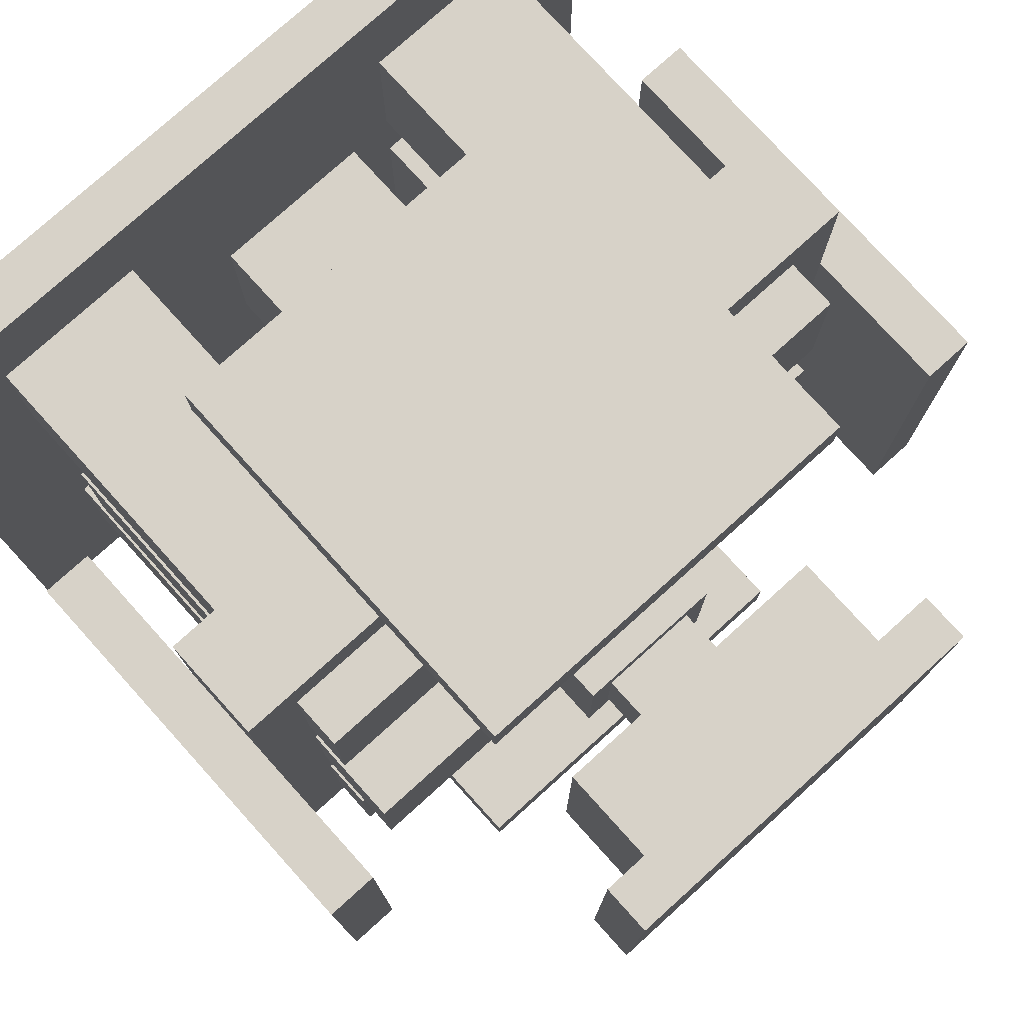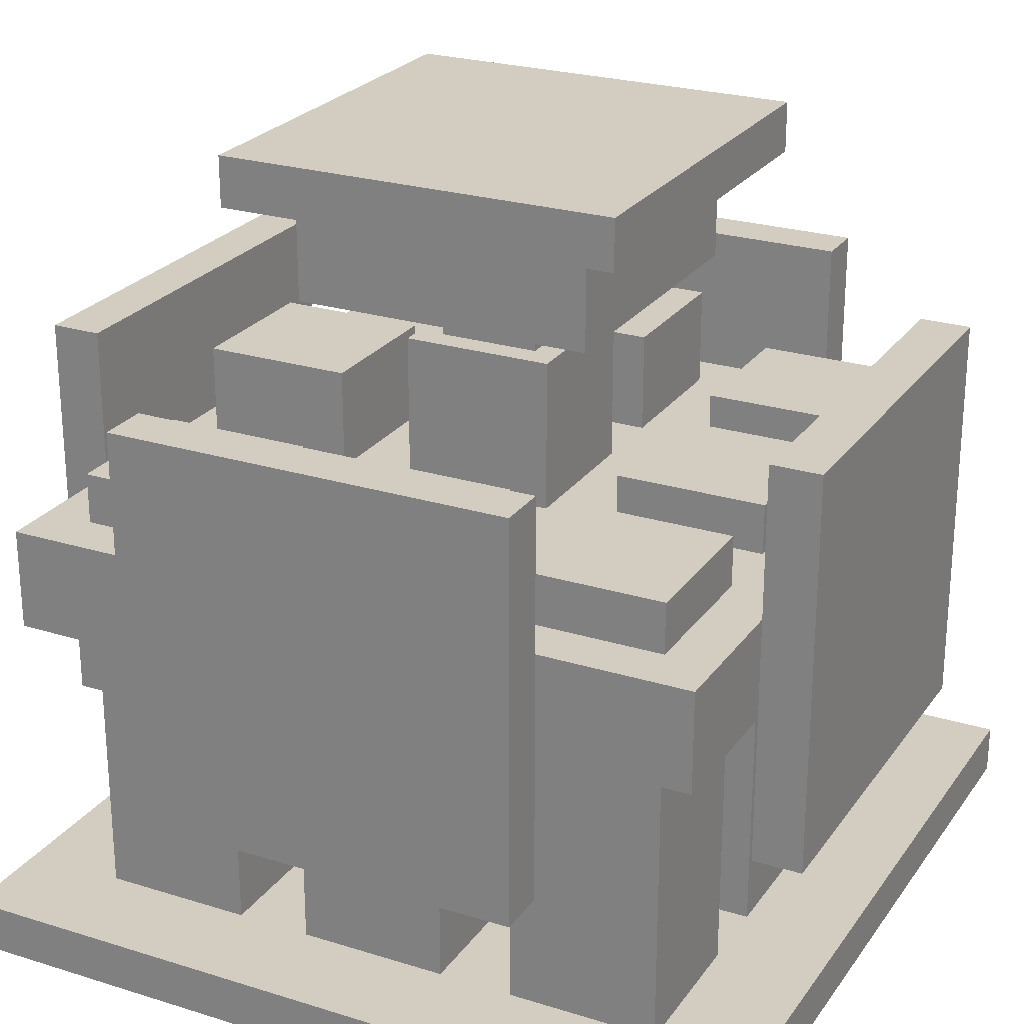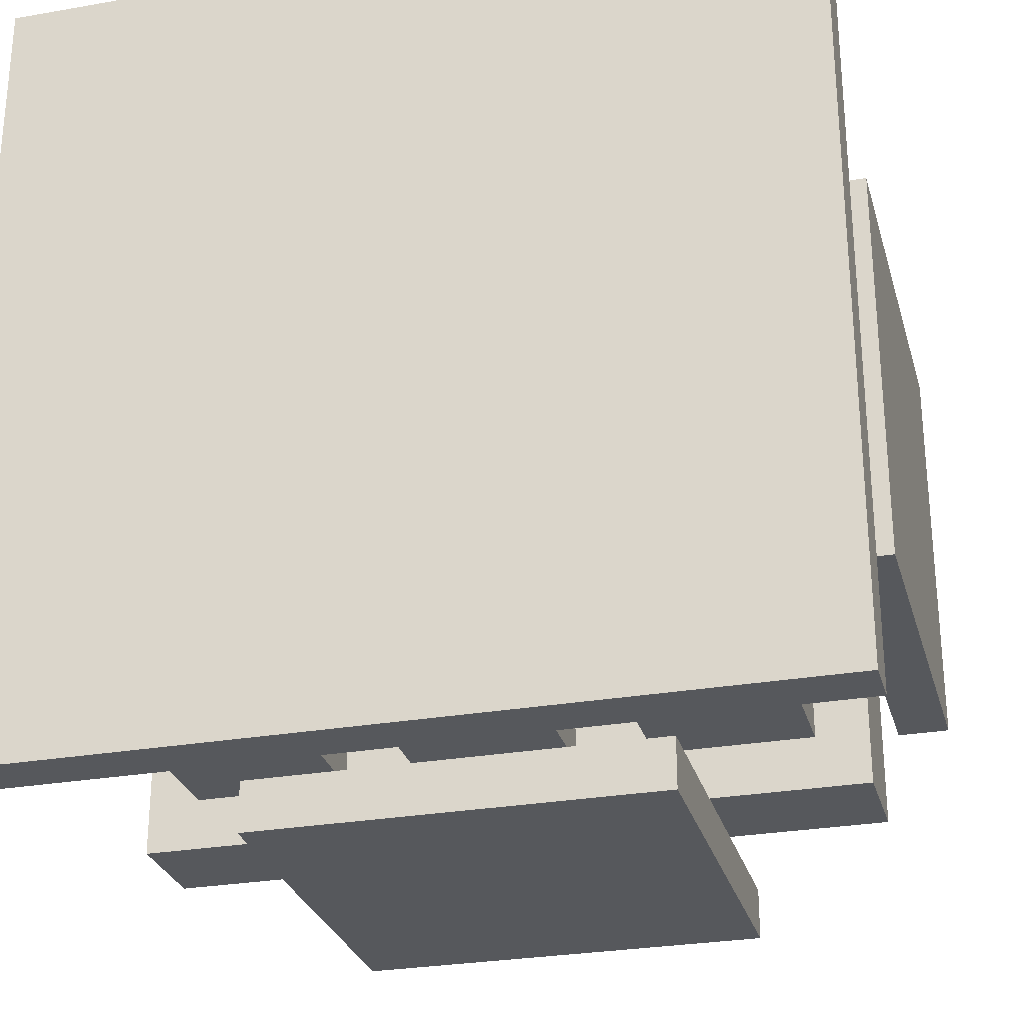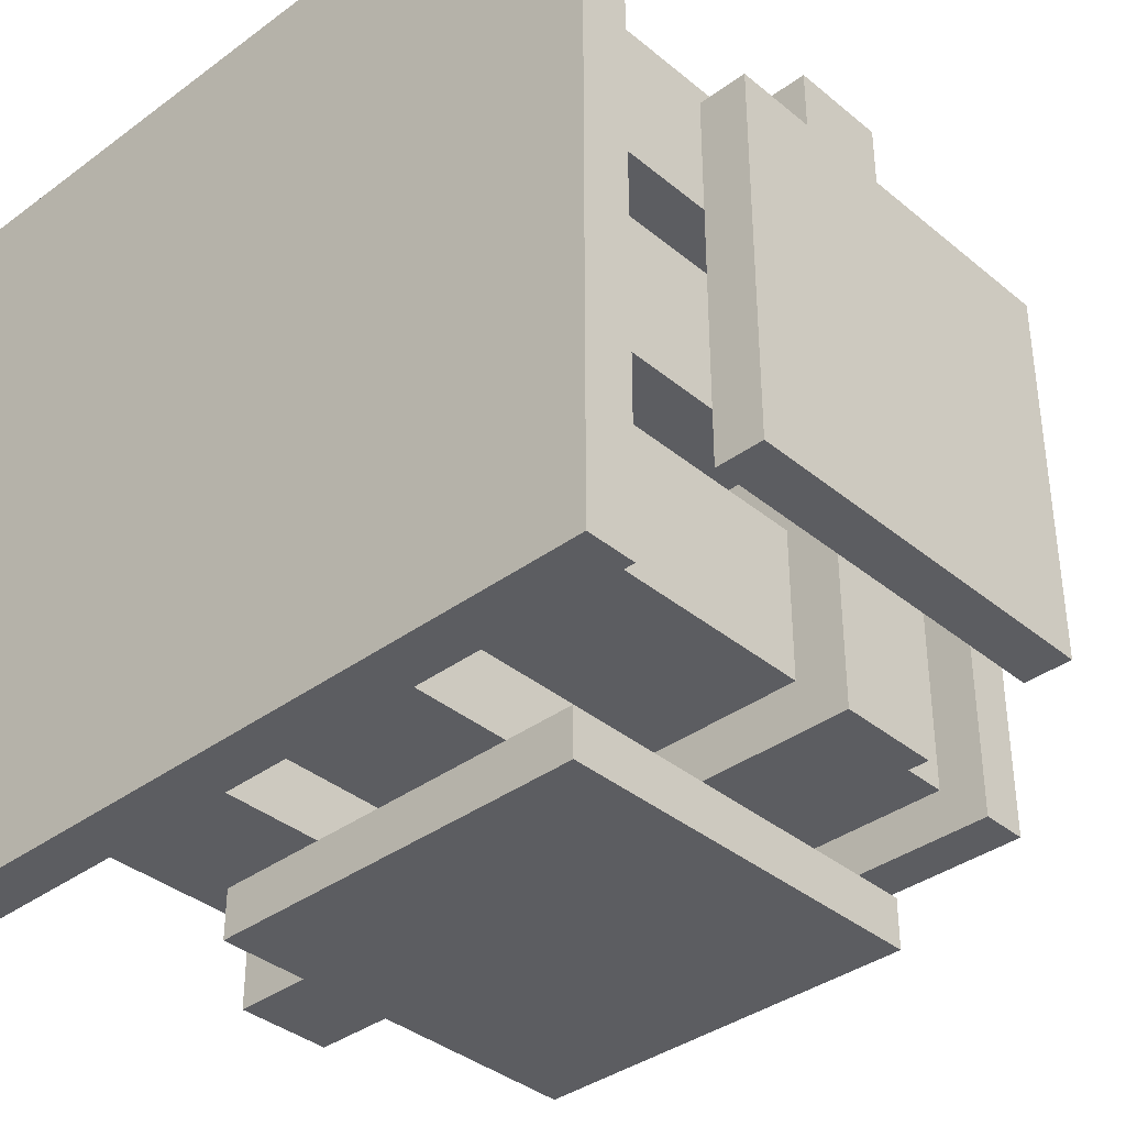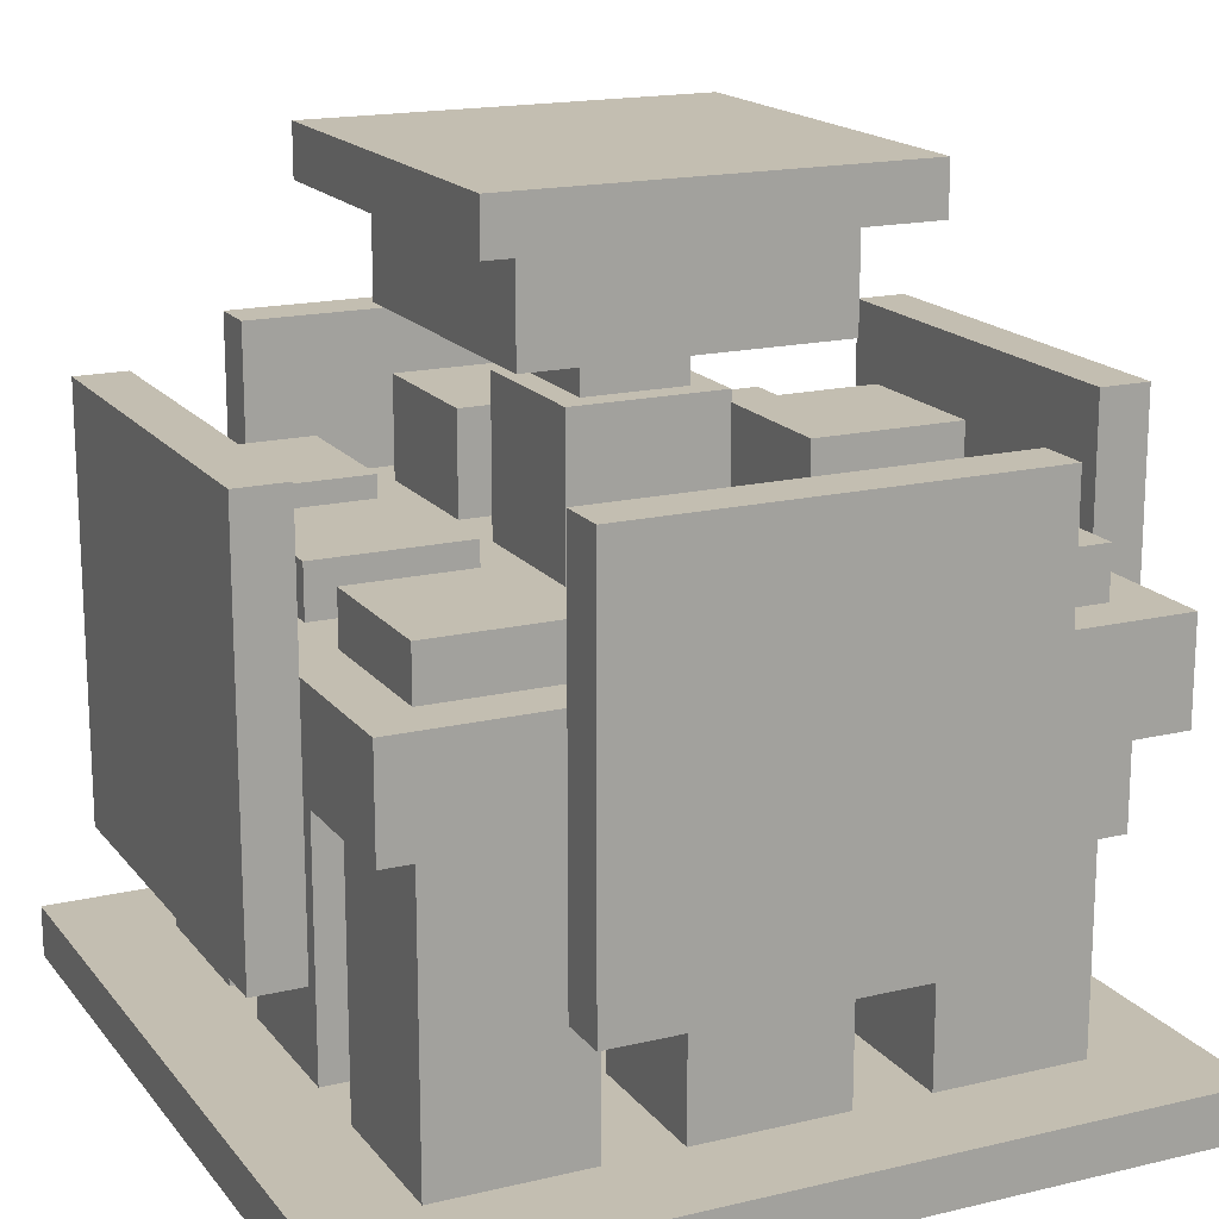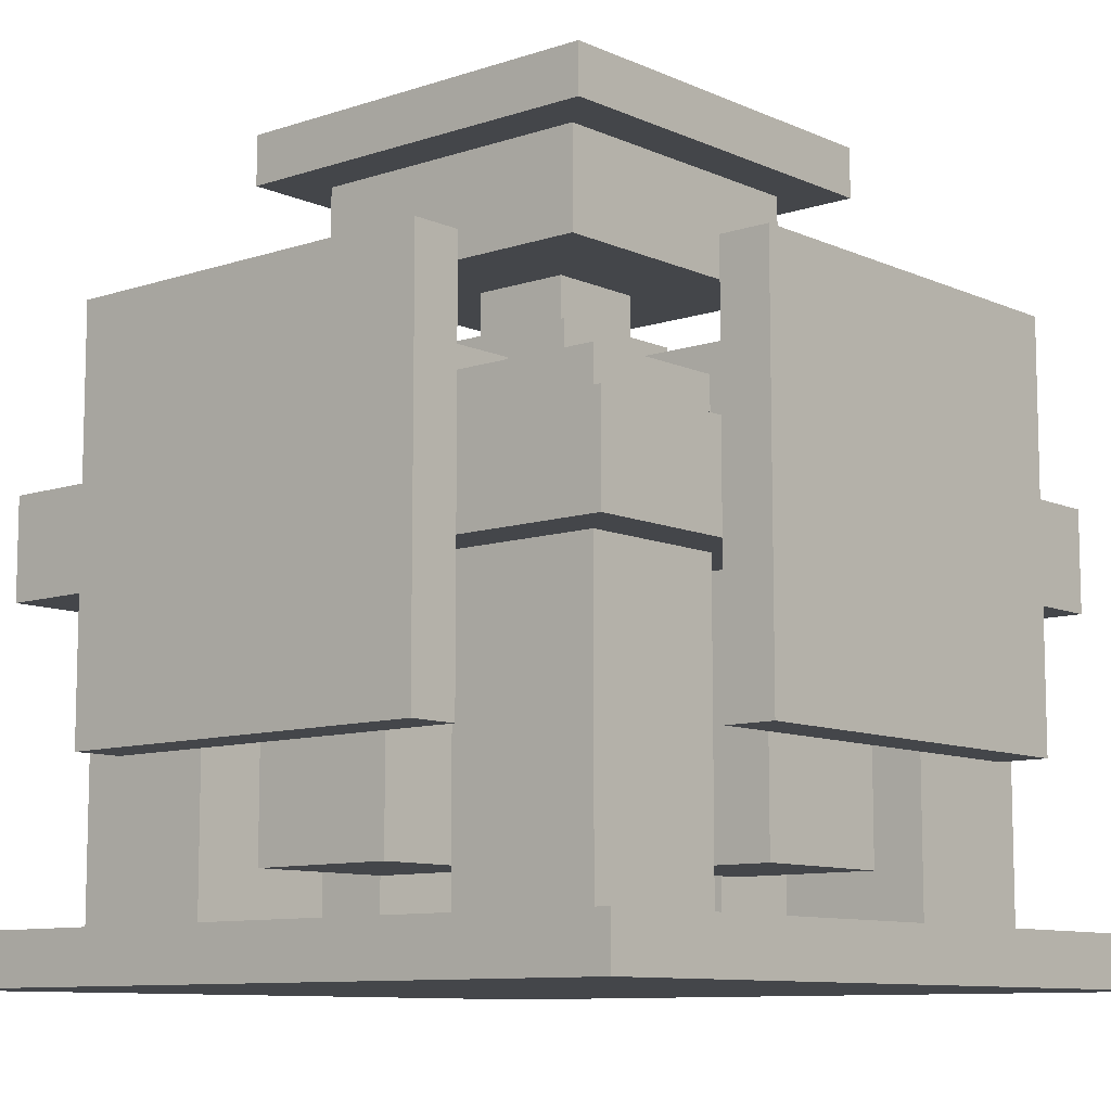
<metadata>
{"format":"obj","ext":"obj","renderer":"f3d","projection":"perspective","resolution":1024,"background":"white","views":[{"elev":77.4,"azim":137.9,"up":"+Z"},{"elev":24.7,"azim":-153.1,"up":"+Y"},{"elev":-28.1,"azim":14.9,"up":"+Z"},{"elev":-37.1,"azim":43.4,"up":"+Z"},{"elev":17.2,"azim":-115.4,"up":"+Y"},{"elev":-9.6,"azim":41.0,"up":"+Y"}]}
</metadata>
<code>
o shape8_Cube.017
v 0.4375 0.625 0.5625
v 0.4375 0.8125 0.5625
v 0.4375 0.625 0.4375
v 0.4375 0.8125 0.4375
v 0.5625 0.625 0.5625
v 0.5625 0.8125 0.5625
v 0.5625 0.625 0.4375
v 0.5625 0.8125 0.4375
f 2 3 1
f 4 7 3
f 8 5 7
f 6 1 5
f 7 1 3
f 4 6 8
f 2 4 3
f 4 8 7
f 8 6 5
f 6 2 1
f 7 5 1
f 4 2 6
o shape7_Cube.016
v 0.3125 0.8125 0.6875
v 0.3125 0.9375 0.6875
v 0.3125 0.8125 0.3125
v 0.3125 0.9375 0.3125
v 0.6875 0.8125 0.6875
v 0.6875 0.9375 0.6875
v 0.6875 0.8125 0.3125
v 0.6875 0.9375 0.3125
f 10 11 9
f 12 15 11
f 16 13 15
f 14 9 13
f 15 9 11
f 12 14 16
f 10 12 11
f 12 16 15
f 16 14 13
f 14 10 9
f 15 13 9
f 12 10 14
o topface_Cube.015
v 0.25 0.9375 0.75
v 0.25 1 0.75
v 0.25 0.9375 0.25
v 0.25 1 0.25
v 0.75 0.9375 0.75
v 0.75 1 0.75
v 0.75 0.9375 0.25
v 0.75 1 0.25
f 18 19 17
f 20 23 19
f 24 21 23
f 22 17 21
f 23 17 19
f 20 22 24
f 18 20 19
f 20 24 23
f 24 22 21
f 22 18 17
f 23 21 17
f 20 18 22
o middlebase_Cube.014
v 0.0625 0.4375 0.9375
v 0.0625 0.5625 0.9375
v 0.0625 0.4375 0.0625
v 0.0625 0.5625 0.0625
v 0.9375 0.4375 0.9375
v 0.9375 0.5625 0.9375
v 0.9375 0.4375 0.0625
v 0.9375 0.5625 0.0625
f 26 27 25
f 28 31 27
f 32 29 31
f 30 25 29
f 31 25 27
f 28 30 32
f 26 28 27
f 28 32 31
f 32 30 29
f 30 26 25
f 31 29 25
f 28 26 30
o base_Cube.013
v 0 0 1
v 0 0.0625 1
v 0 0 0
v 0 0.0625 0
v 1 0 1
v 1 0.0625 1
v 1 0 0
v 1 0.0625 0
f 34 35 33
f 36 39 35
f 40 37 39
f 38 33 37
f 39 33 35
f 36 38 40
f 34 36 35
f 36 40 39
f 40 38 37
f 38 34 33
f 39 37 33
f 36 34 38
o col9_Cube.012
v 0.6875 0.125 0.5938
v 0.6875 0.6875 0.5938
v 0.6875 0.125 0.4062
v 0.6875 0.6875 0.4062
v 0.875 0.125 0.5938
v 0.875 0.6875 0.5938
v 0.875 0.125 0.4062
v 0.875 0.6875 0.4062
f 42 43 41
f 44 47 43
f 48 45 47
f 46 41 45
f 47 41 43
f 44 46 48
f 42 44 43
f 44 48 47
f 48 46 45
f 46 42 41
f 47 45 41
f 44 42 46
o col8_Cube.011
v 0.4062 0.125 0.875
v 0.4062 0.6875 0.875
v 0.4062 0.125 0.6875
v 0.4062 0.6875 0.6875
v 0.5938 0.125 0.875
v 0.5938 0.6875 0.875
v 0.5938 0.125 0.6875
v 0.5938 0.6875 0.6875
f 50 51 49
f 52 55 51
f 56 53 55
f 54 49 53
f 55 49 51
f 52 54 56
f 50 52 51
f 52 56 55
f 56 54 53
f 54 50 49
f 55 53 49
f 52 50 54
o col7_Cube.010
v 0.4062 0.0625 0.3125
v 0.4062 0.625 0.3125
v 0.4062 0.0625 0.125
v 0.4062 0.625 0.125
v 0.5938 0.0625 0.3125
v 0.5938 0.625 0.3125
v 0.5938 0.0625 0.125
v 0.5938 0.625 0.125
f 58 59 57
f 60 63 59
f 64 61 63
f 62 57 61
f 63 57 59
f 60 62 64
f 58 60 59
f 60 64 63
f 64 62 61
f 62 58 57
f 63 61 57
f 60 58 62
o col6_Cube.009
v 0.4062 0.1875 0.5938
v 0.4062 0.75 0.5938
v 0.4062 0.1875 0.4062
v 0.4062 0.75 0.4062
v 0.5938 0.1875 0.5938
v 0.5938 0.75 0.5938
v 0.5938 0.1875 0.4062
v 0.5938 0.75 0.4062
f 66 67 65
f 68 71 67
f 72 69 71
f 70 65 69
f 71 65 67
f 68 70 72
f 66 68 67
f 68 72 71
f 72 70 69
f 70 66 65
f 71 69 65
f 68 66 70
o col5_Cube.008
v 0.125 0.0625 0.5938
v 0.125 0.625 0.5938
v 0.125 0.0625 0.4062
v 0.125 0.625 0.4062
v 0.3125 0.0625 0.5938
v 0.3125 0.625 0.5938
v 0.3125 0.0625 0.4062
v 0.3125 0.625 0.4062
f 74 75 73
f 76 79 75
f 80 77 79
f 78 73 77
f 79 73 75
f 76 78 80
f 74 76 75
f 76 80 79
f 80 78 77
f 78 74 73
f 79 77 73
f 76 74 78
o col4_Cube.007
v 0.125 0.0625 0.875
v 0.125 0.625 0.875
v 0.125 0.0625 0.6875
v 0.125 0.625 0.6875
v 0.3125 0.0625 0.875
v 0.3125 0.625 0.875
v 0.3125 0.0625 0.6875
v 0.3125 0.625 0.6875
f 82 83 81
f 84 87 83
f 88 85 87
f 86 81 85
f 87 81 83
f 84 86 88
f 82 84 83
f 84 88 87
f 88 86 85
f 86 82 81
f 87 85 81
f 84 82 86
o col3_Cube.006
v 0.125 0.0625 0.3125
v 0.125 0.625 0.3125
v 0.125 0.0625 0.125
v 0.125 0.625 0.125
v 0.3125 0.0625 0.3125
v 0.3125 0.625 0.3125
v 0.3125 0.0625 0.125
v 0.3125 0.625 0.125
f 90 91 89
f 92 95 91
f 96 93 95
f 94 89 93
f 95 89 91
f 92 94 96
f 90 92 91
f 92 96 95
f 96 94 93
f 94 90 89
f 95 93 89
f 92 90 94
o col2_Cube.005
v 0.6875 0.0625 0.875
v 0.6875 0.625 0.875
v 0.6875 0.0625 0.6875
v 0.6875 0.625 0.6875
v 0.875 0.0625 0.875
v 0.875 0.625 0.875
v 0.875 0.0625 0.6875
v 0.875 0.625 0.6875
f 98 99 97
f 100 103 99
f 104 101 103
f 102 97 101
f 103 97 99
f 100 102 104
f 98 100 99
f 100 104 103
f 104 102 101
f 102 98 97
f 103 101 97
f 100 98 102
o col1_Cube.004
v 0.6875 0.0625 0.3125
v 0.6875 0.625 0.3125
v 0.6875 0.0625 0.125
v 0.6875 0.625 0.125
v 0.875 0.0625 0.3125
v 0.875 0.625 0.3125
v 0.875 0.0625 0.125
v 0.875 0.625 0.125
f 106 107 105
f 108 111 107
f 112 109 111
f 110 105 109
f 111 105 107
f 108 110 112
f 106 108 107
f 108 112 111
f 112 110 109
f 110 106 105
f 111 109 105
f 108 106 110
o rightface_Cube.003
v 0.9375 0.25 0.75
v 0.9375 0.75 0.75
v 0.9375 0.25 0.25
v 0.9375 0.75 0.25
v 1 0.25 0.75
v 1 0.75 0.75
v 1 0.25 0.25
v 1 0.75 0.25
f 114 115 113
f 116 119 115
f 120 117 119
f 118 113 117
f 119 113 115
f 116 118 120
f 114 116 115
f 116 120 119
f 120 118 117
f 118 114 113
f 119 117 113
f 116 114 118
o leftface_Cube.002
v 0 0.25 0.75
v 0 0.75 0.75
v 0 0.25 0.25
v 0 0.75 0.25
v 0.0625 0.25 0.75
v 0.0625 0.75 0.75
v 0.0625 0.25 0.25
v 0.0625 0.75 0.25
f 122 123 121
f 124 127 123
f 128 125 127
f 126 121 125
f 127 121 123
f 124 126 128
f 122 124 123
f 124 128 127
f 128 126 125
f 126 122 121
f 127 125 121
f 124 122 126
o frontface_Cube.001
v 0.25 0.25 1
v 0.25 0.75 1
v 0.25 0.25 0.9375
v 0.25 0.75 0.9375
v 0.75 0.25 1
v 0.75 0.75 1
v 0.75 0.25 0.9375
v 0.75 0.75 0.9375
f 130 131 129
f 132 135 131
f 136 133 135
f 134 129 133
f 135 129 131
f 132 134 136
f 130 132 131
f 132 136 135
f 136 134 133
f 134 130 129
f 135 133 129
f 132 130 134
o backface_Cube
v 0.75 0.25 0
v 0.75 0.25 0.0625
v 0.25 0.25 0.0625
v 0.25 0.25 -0
v 0.75 0.75 0
v 0.75 0.75 0.0625
v 0.25 0.75 0.0625
v 0.25 0.75 -0
f 138 140 137
f 144 142 141
f 141 138 137
f 142 139 138
f 143 140 139
f 137 144 141
f 138 139 140
f 144 143 142
f 141 142 138
f 142 143 139
f 143 144 140
f 137 140 144

</code>
